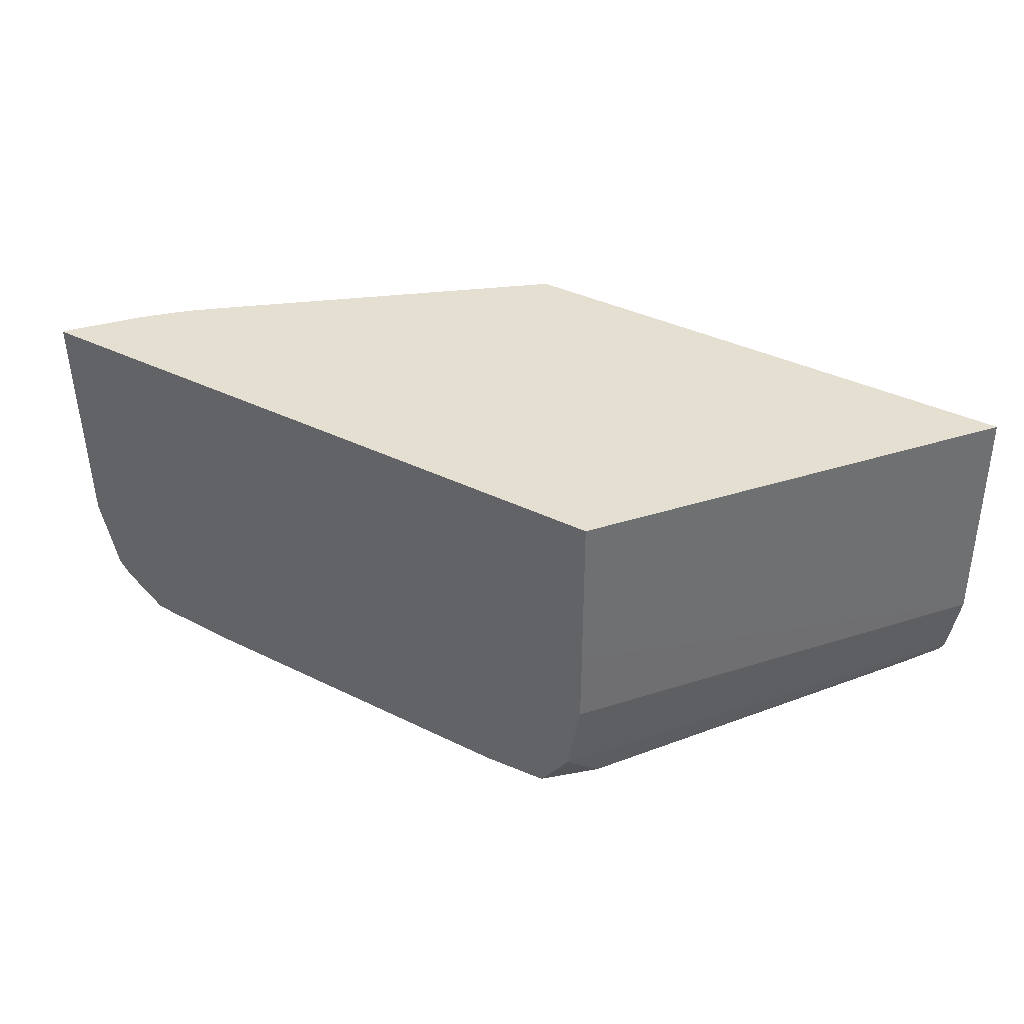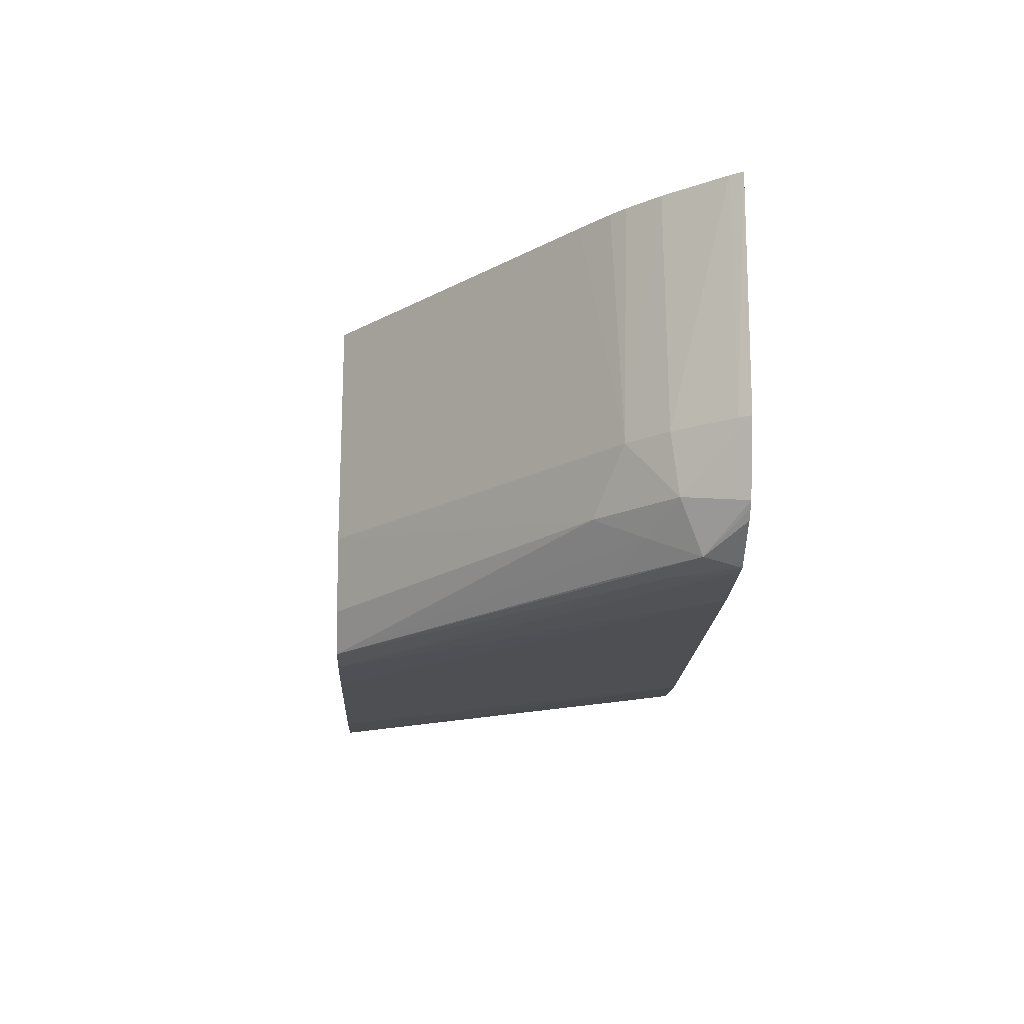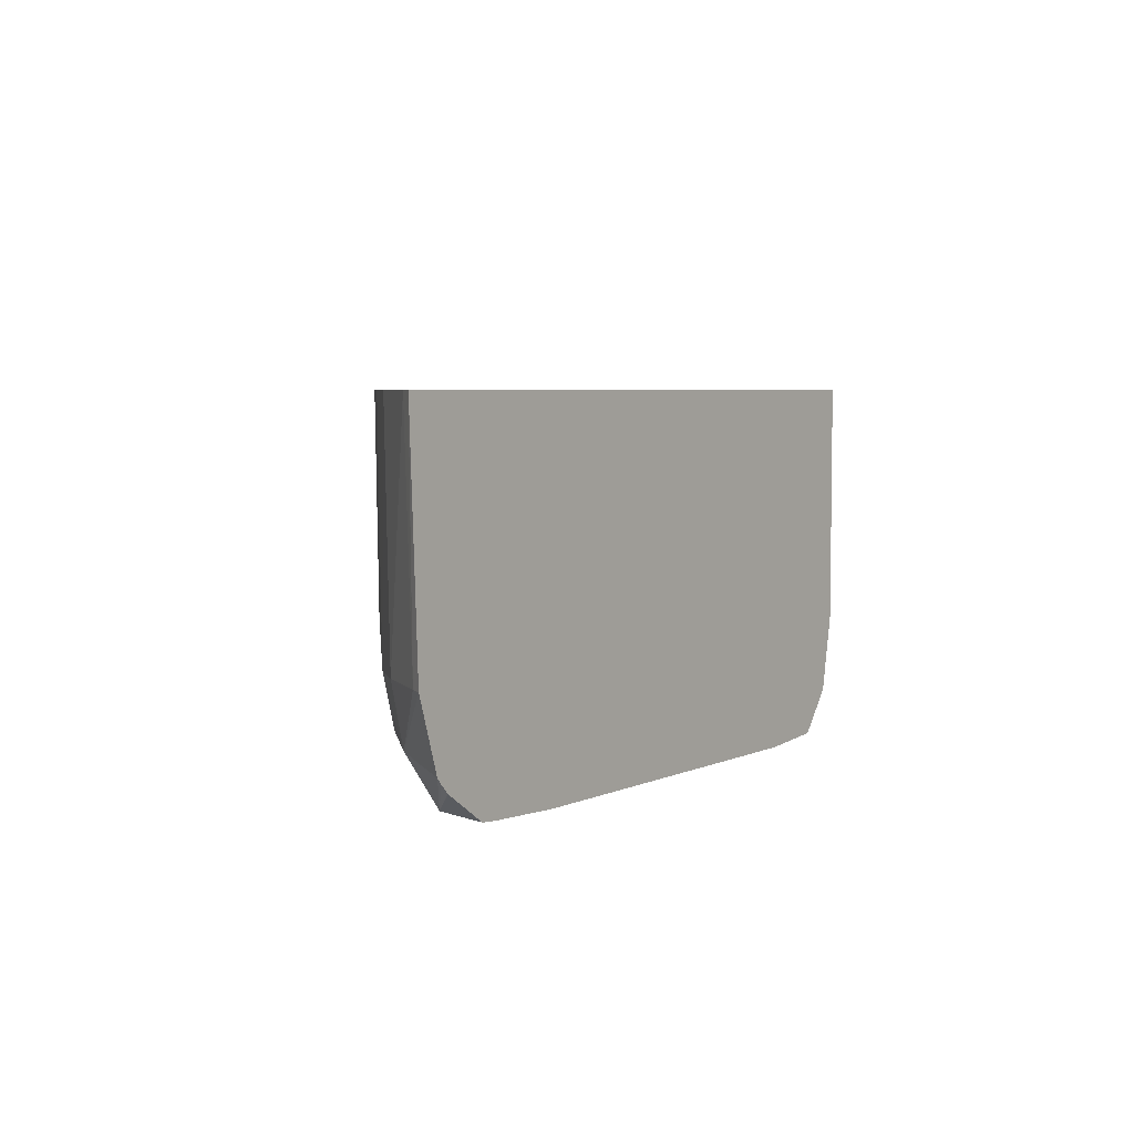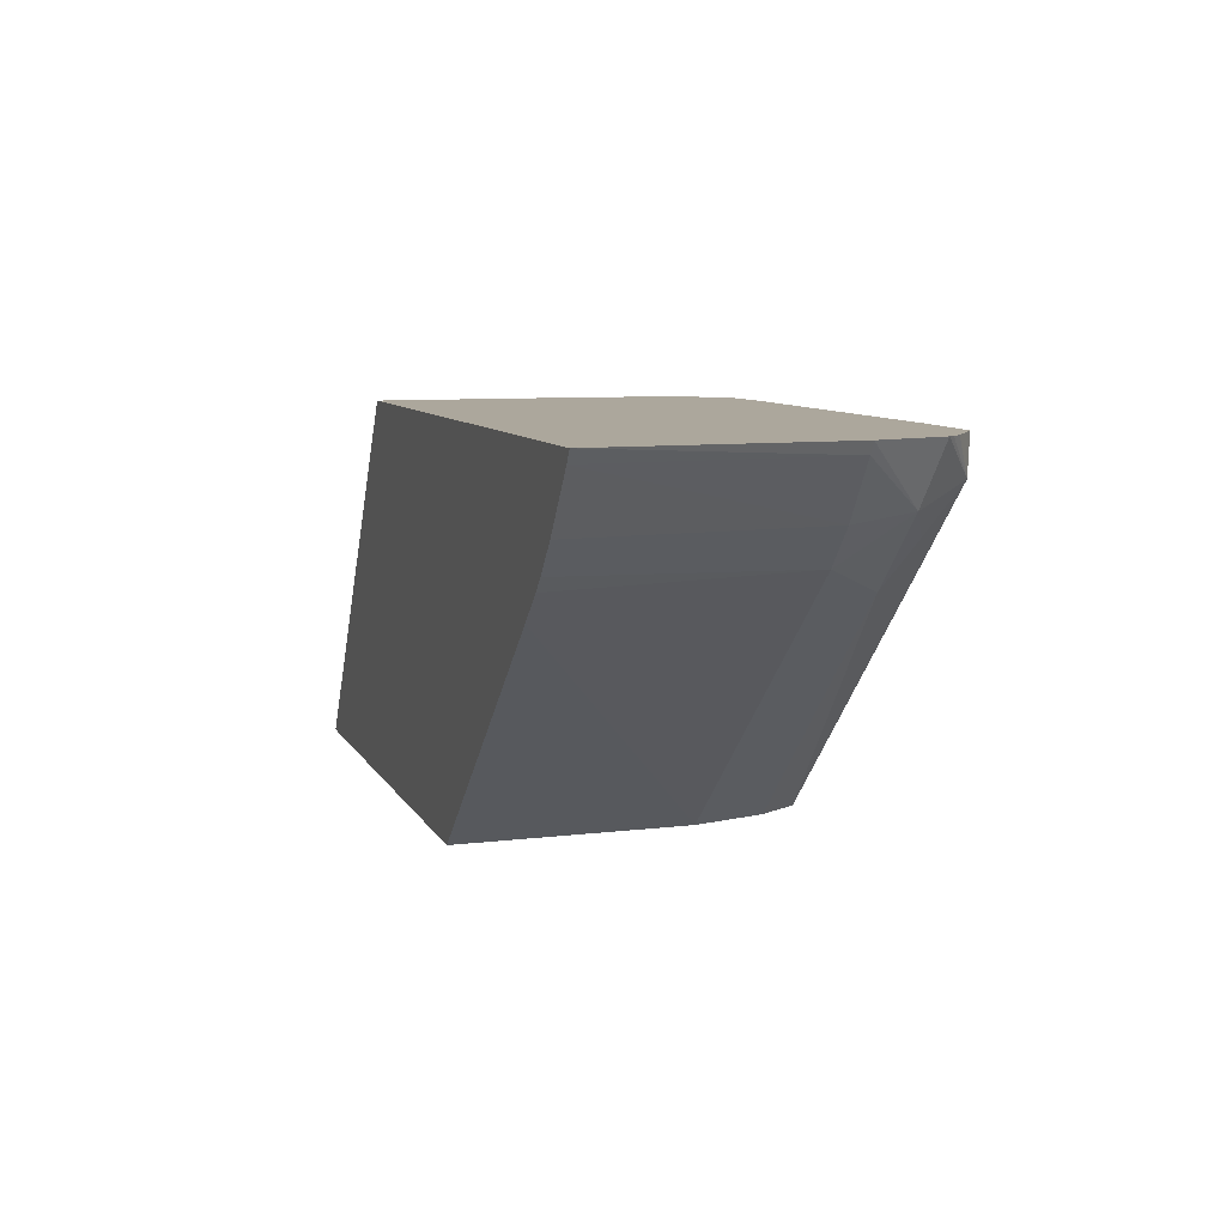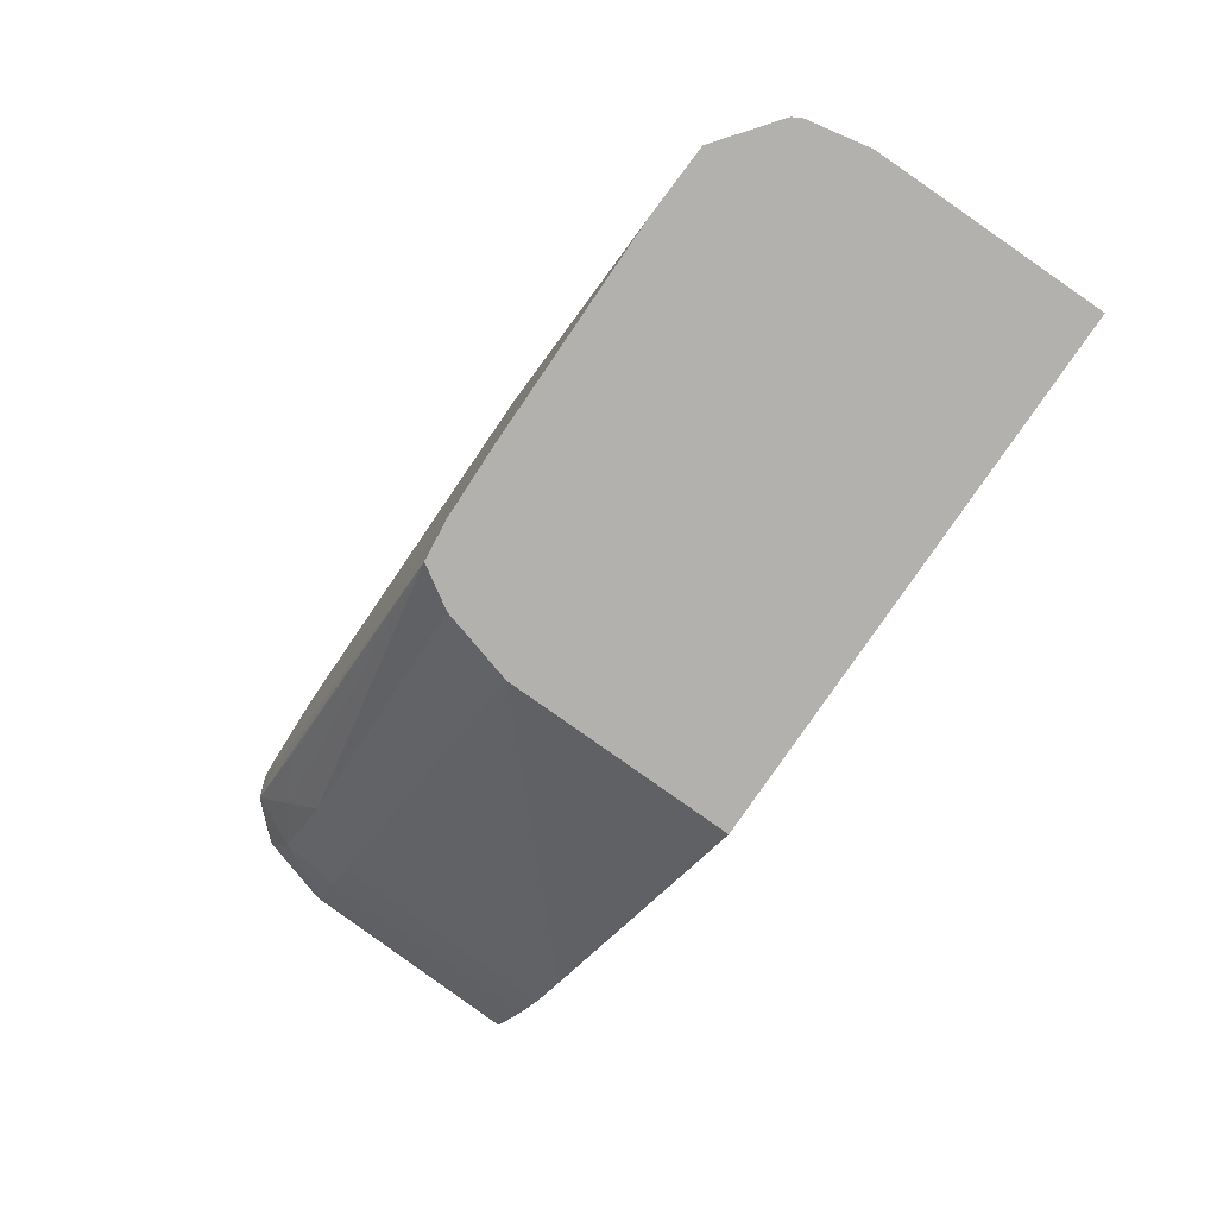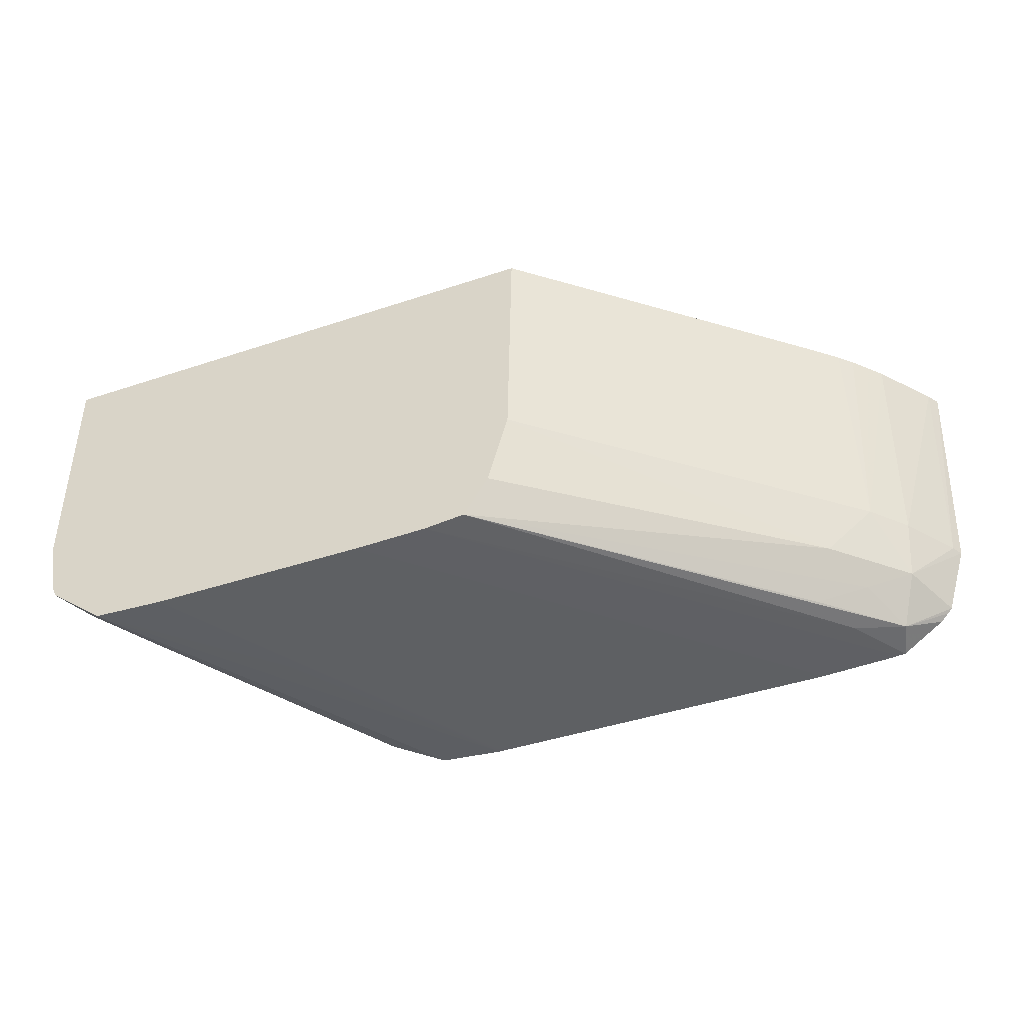
<metadata>
{"format":"obj","ext":"obj","renderer":"f3d","projection":"perspective","resolution":1024,"background":"white","views":[{"elev":36.6,"azim":-147.2,"up":"+Z"},{"elev":-18.1,"azim":87.2,"up":"+Z"},{"elev":4.9,"azim":126.0,"up":"+Z"},{"elev":8.4,"azim":72.6,"up":"+Y"},{"elev":-79.2,"azim":-124.4,"up":"+Y"},{"elev":-42.3,"azim":21.9,"up":"+Z"}]}
</metadata>
<code>
v 0.02198 -0.006431 -0.0474
v 0.02197 -0.006436 -0.0474
v 0.02178 -0.006567 -0.05016
v 0.02186 -0.006431 -0.05016
v 0.01407 -0.006431 -0.0474
v 0.02188 -0.006572 -0.0474
v 0.02134 -0.007217 -0.05016
v 0.02127 -0.007124 -0.05086
v 0.0216 -0.006431 -0.051
v 0.01407 -0.006431 -0.04928
v 0.01098 -0.01089 -0.0474
v 0.02138 -0.007248 -0.0474
v 0.02096 -0.007657 -0.05016
v 0.02042 -0.00797 -0.05086
v 0.02073 -0.007428 -0.05115
v 0.02104 -0.006865 -0.05145
v 0.02154 -0.006431 -0.05106
v 0.01407 -0.006431 -0.04977
v 0.01099 -0.01089 -0.05016
v 0.01098 -0.01089 -0.04928
v 0.01737 -0.01089 -0.0474
v 0.02106 -0.007607 -0.0474
v 0.02091 -0.007766 -0.0474
v 0.02055 -0.008091 -0.0474
v 0.01732 -0.01089 -0.05016
v 0.01731 -0.01089 -0.05017
v 0.01707 -0.01089 -0.05104
v 0.01677 -0.01089 -0.05151
v 0.02015 -0.007732 -0.05144
v 0.02092 -0.006431 -0.05153
v 0.02144 -0.006431 -0.05117
v 0.02046 -0.007145 -0.05151
v 0.01407 -0.006431 -0.05016
v 0.01113 -0.01089 -0.05088
v 0.01423 -0.006431 -0.05104
v 0.01628 -0.01089 -0.05156
v 0.02072 -0.006543 -0.05154
v 0.02072 -0.006431 -0.05155
v 0.01119 -0.01089 -0.051
v 0.01408 -0.006929 -0.05148
v 0.0146 -0.006431 -0.05152
v 0.0154 -0.01089 -0.05158
v 0.01892 -0.007379 -0.05158
v 0.0198 -0.006499 -0.05158
v 0.0198 -0.006431 -0.05158
v 0.01159 -0.01061 -0.05123
v 0.01187 -0.01089 -0.05153
v 0.01189 -0.01089 -0.05154
v 0.01218 -0.01024 -0.05151
v 0.0154 -0.006431 -0.05158
v 0.01364 -0.01089 -0.05158
v 0.01628 -0.006431 -0.05158
v 0.01276 -0.01089 -0.05158
v 0.01364 -0.009139 -0.05158
v 0.0154 -0.006499 -0.05158
v 0.01364 -0.01002 -0.05158
v 0.01452 -0.008259 -0.05158
f 1 2 3
f 1 3 4
f 1 4 9
f 1 9 17
f 1 17 31
f 1 31 30
f 1 30 38
f 1 38 45
f 1 45 52
f 1 52 50
f 1 50 41
f 1 41 35
f 1 35 33
f 1 33 18
f 1 18 10
f 1 10 5
f 1 5 11
f 1 11 21
f 1 21 24
f 1 24 23
f 1 23 22
f 1 22 12
f 1 12 6
f 1 6 2
f 2 6 3
f 3 6 7
f 3 7 8
f 3 8 4
f 4 8 9
f 5 10 20
f 5 20 11
f 6 12 7
f 7 12 13
f 7 13 8
f 8 13 14
f 8 14 15
f 8 15 16
f 8 16 9
f 9 16 17
f 10 18 19
f 10 19 20
f 11 20 19
f 11 19 34
f 11 34 39
f 11 39 47
f 11 47 48
f 11 48 53
f 11 53 51
f 11 51 42
f 11 42 36
f 11 36 28
f 11 28 27
f 11 27 26
f 11 26 25
f 11 25 21
f 12 22 13
f 13 22 23
f 13 23 24
f 13 24 25
f 13 25 14
f 14 25 26
f 14 26 27
f 14 27 28
f 14 28 15
f 15 28 29
f 15 29 16
f 16 30 31
f 16 31 17
f 16 29 28
f 16 28 32
f 16 32 30
f 18 33 19
f 19 33 35
f 19 35 34
f 21 25 24
f 28 36 32
f 30 32 37
f 30 37 38
f 32 36 37
f 34 35 40
f 34 40 39
f 35 41 40
f 36 42 43
f 36 43 44
f 36 44 38
f 36 38 37
f 38 44 45
f 39 46 47
f 39 40 46
f 40 41 48
f 40 48 49
f 40 49 46
f 41 50 48
f 42 51 56
f 42 56 57
f 42 57 55
f 42 55 52
f 42 52 45
f 42 45 44
f 42 44 43
f 46 49 48
f 46 48 47
f 48 50 54
f 48 54 53
f 50 52 55
f 50 55 53
f 50 53 54
f 51 53 56
f 53 55 57
f 53 57 56

</code>
